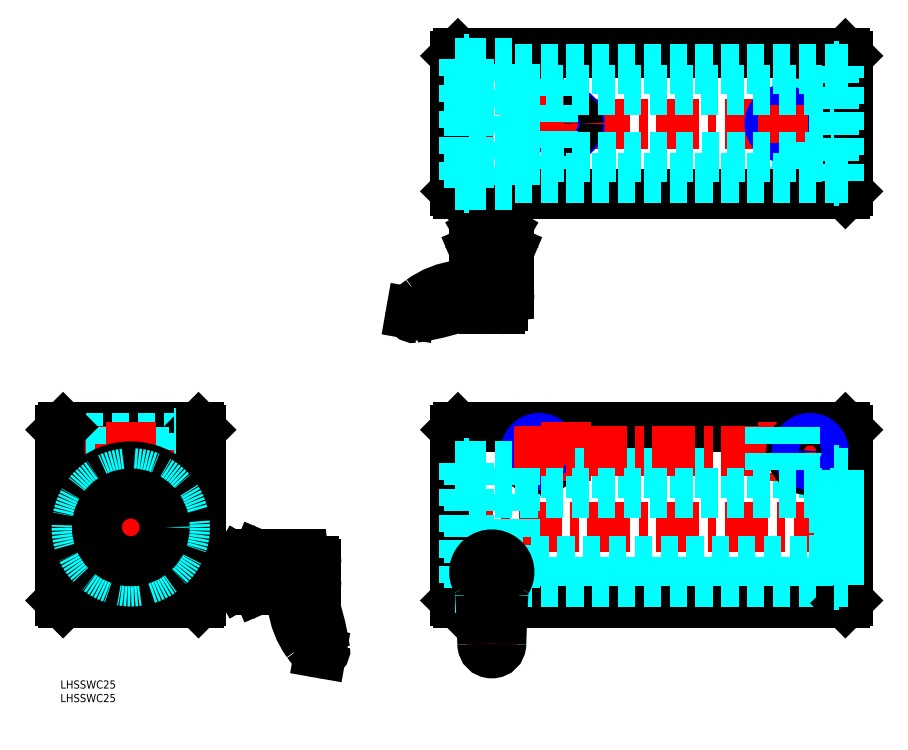
<metadata>
{"format":"dxf","ext":"dxf","renderer":"ezdxf+matplotlib","layout":"modelspace","background":"white","min_lineweight":24,"dpi":150}
</metadata>
<code>
0
SECTION
2
ENTITIES
0
INSERT
8
MSM_CONTINUOUS
2
*U7
10
0
20
0
30
0
0
INSERT
8
MSM_CONTINUOUS
2
*U8
10
0
20
0
30
0
0
LINE
8
MSM_CONTINUOUS
10
146.7
20
28.5
30
0
11
155.1
21
28.5
31
0
0
LINE
8
MSM_CONTINUOUS
10
163.3
20
28.5
30
0
11
289.7
21
28.5
31
0
0
LINE
8
MSM_CONTINUOUS
10
146.7
20
93.5
30
0
11
289.7
21
93.5
31
0
0
LINE
8
MSM_CENTER
10
143.7
20
56.5
30
0
11
292.7
21
56.5
31
0
0
LINE
8
MSM_DASHED
10
181.7
20
93.5
30
0
11
181.7
21
76.5
31
0
0
LINE
8
MSM_DASHED
10
191.7
20
93.5
30
0
11
191.7
21
76.5
31
0
0
LINE
8
MSM_DASHED
10
191
20
93.5
30
0
11
191
21
76.5
31
0
0
LINE
8
MSM_DASHED
10
182.4
20
93.5
30
0
11
182.4
21
76.5
31
0
0
LINE
8
MSM_CONTINUOUS
10
145.7
20
92.5
30
0
11
145.7
21
29.5
31
0
0
CIRCLE
8
MSM_CONTINUOUS
10
176.7
20
84.5
30
0
40
7
0
CIRCLE
8
MSM_CONTINUOUS
10
176.7
20
84.5
30
0
40
4.3
0
CIRCLE
8
MSM_NARROW
10
176.7
20
84.5
30
0
40
5
0
LINE
8
MSM_CENTER
10
176.7
20
93.5
30
0
11
176.7
21
75.5
31
0
0
LINE
8
MSM_CENTER
10
186.7
20
95.5
30
0
11
186.7
21
73.65
31
0
0
LINE
8
MSM_DASHED
10
167.7
20
36.5
30
0
11
285.6
21
36.5
31
0
0
LINE
8
MSM_DASHED
10
167.7
20
76.5
30
0
11
285.6
21
76.5
31
0
0
LINE
8
MSM_CONTINUOUS
10
146.7
20
28.5
30
0
11
145.7
21
29.5
31
0
0
LINE
8
MSM_CENTER
10
167.7
20
84.5
30
0
11
285.7
21
84.5
31
0
0
LINE
8
MSM_CONTINUOUS
10
146.7
20
93.5
30
0
11
145.7
21
92.5
31
0
0
LINE
8
MSM_CONTINUOUS
10
290.7
20
92.5
30
0
11
290.7
21
29.5
31
0
0
LINE
8
MSM_CONTINUOUS
10
290.7
20
29.5
30
0
11
289.7
21
28.5
31
0
0
LINE
8
MSM_CONTINUOUS
10
289.7
20
93.5
30
0
11
290.7
21
92.5
31
0
0
LINE
8
MSM_CENTER
10
143.7
20
205.5
30
0
11
292.7
21
205.5
31
0
0
LINE
8
MSM_CENTER
10
186.7
20
198.5
30
0
11
186.7
21
212.5
31
0
0
CIRCLE
8
MSM_NARROW
10
186.7
20
205.5
30
0
40
5
0
CIRCLE
8
MSM_CONTINUOUS
10
186.7
20
205.5
30
0
40
4.3
0
LINE
8
MSM_CENTER
10
176.7
20
177.5
30
0
11
176.7
21
233.5
31
0
0
LINE
8
MSM_DASHED
10
183.7
20
189.5
30
0
11
183.7
21
179.5
31
0
0
LINE
8
MSM_DASHED
10
169.7
20
189.5
30
0
11
169.7
21
179.5
31
0
0
LINE
8
MSM_DASHED
10
172.4
20
231.5
30
0
11
172.4
21
189.5
31
0
0
LINE
8
MSM_DASHED
10
171.7
20
231.5
30
0
11
171.7
21
189.5
31
0
0
LINE
8
MSM_DASHED
10
181
20
231.5
30
0
11
181
21
189.5
31
0
0
LINE
8
MSM_DASHED
10
181.7
20
231.5
30
0
11
181.7
21
189.5
31
0
0
LINE
8
MSM_DASHED
10
183.7
20
189.5
30
0
11
169.7
21
189.5
31
0
0
LINE
8
MSM_CENTER
10
276.7
20
177.5
30
0
11
276.7
21
233.5
31
0
0
LINE
8
MSM_DASHED
10
269.7
20
189.5
30
0
11
269.7
21
179.5
31
0
0
LINE
8
MSM_DASHED
10
283.7
20
189.5
30
0
11
283.7
21
179.5
31
0
0
LINE
8
MSM_DASHED
10
281
20
231.5
30
0
11
281
21
189.5
31
0
0
LINE
8
MSM_DASHED
10
281.7
20
231.5
30
0
11
281.7
21
189.5
31
0
0
LINE
8
MSM_DASHED
10
272.4
20
231.5
30
0
11
272.4
21
189.5
31
0
0
LINE
8
MSM_DASHED
10
271.7
20
231.5
30
0
11
271.7
21
189.5
31
0
0
CIRCLE
8
MSM_CONTINUOUS
10
266.7
20
205.5
30
0
40
4.3
0
CIRCLE
8
MSM_DASHED
10
266.7
20
205.5
30
0
40
5
0
CIRCLE
8
MSM_NARROW
10
266.7
20
205.5
30
0
40
5
0
LINE
8
MSM_CENTER
10
266.7
20
198.5
30
0
11
266.7
21
212.5
31
0
0
LINE
8
MSM_DASHED
10
269.7
20
189.5
30
0
11
283.7
21
189.5
31
0
0
LINE
8
MSM_CENTER
10
266.7
20
95.5
30
0
11
266.7
21
73.65
31
0
0
LINE
8
MSM_CENTER
10
276.7
20
93.5
30
0
11
276.7
21
75.5
31
0
0
CIRCLE
8
MSM_CONTINUOUS
10
276.7
20
84.5
30
0
40
7
0
LINE
8
MSM_DASHED
10
271.7
20
93.5
30
0
11
271.7
21
76.5
31
0
0
CIRCLE
8
MSM_CONTINUOUS
10
276.7
20
84.5
30
0
40
4.3
0
CIRCLE
8
MSM_NARROW
10
276.7
20
84.5
30
0
40
5
0
LINE
8
MSM_DASHED
10
261.7
20
93.5
30
0
11
261.7
21
76.5
31
0
0
LINE
8
MSM_DASHED
10
271
20
93.5
30
0
11
271
21
76.5
31
0
0
LINE
8
MSM_DASHED
10
262.4
20
93.5
30
0
11
262.4
21
76.5
31
0
0
LINE
8
MSM_DASHED
10
285.6
20
35.25
30
0
11
285.6
21
77.75
31
0
0
LINE
8
MSM_DASHED
10
287.5
20
36.5
30
0
11
290.7
21
36.5
31
0
0
LINE
8
MSM_DASHED
10
287.5
20
76.5
30
0
11
290.7
21
76.5
31
0
0
LINE
8
MSM_CONTINUOUS
10
146.7
20
231.5
30
0
11
289.7
21
231.5
31
0
0
LINE
8
MSM_CONTINUOUS
10
290.7
20
230.5
30
0
11
290.7
21
180.5
31
0
0
LINE
8
MSM_CONTINUOUS
10
289.7
20
179.5
30
0
11
290.7
21
180.5
31
0
0
LINE
8
MSM_CONTINUOUS
10
289.7
20
231.5
30
0
11
290.7
21
230.5
31
0
0
LINE
8
MSM_DASHED
10
167.7
20
34
30
0
11
167.7
21
79
31
0
0
LINE
8
MSM_DASHED
10
149
20
80.25
30
0
11
150.9
21
80.25
31
0
0
LINE
8
MSM_DASHED
10
145.7
20
79
30
0
11
149
21
79
31
0
0
LINE
8
MSM_DASHED
10
150.8
20
79
30
0
11
167.7
21
79
31
0
0
LINE
8
MSM_DASHED
10
145.7
20
34
30
0
11
149
21
34
31
0
0
LINE
8
MSM_DASHED
10
150.8
20
34
30
0
11
154.7
21
34
31
0
0
LINE
8
MSM_DASHED
10
163.8
20
34
30
0
11
167.7
21
34
31
0
0
LINE
8
MSM_CONTINUOUS
10
145.7
20
180.5
30
0
11
145.7
21
230.5
31
0
0
LINE
8
MSM_CONTINUOUS
10
146.7
20
179.5
30
0
11
145.7
21
180.5
31
0
0
LINE
8
MSM_CONTINUOUS
10
146.7
20
231.5
30
0
11
145.7
21
230.5
31
0
0
LINE
8
MSM_CENTER
10
159.2
20
137.3
30
0
11
159.2
21
181.5
31
0
0
LINE
8
MSM_CONTINUOUS
10
162.7
20
166
30
0
11
162.7
21
179.5
31
0
0
LINE
8
MSM_CONTINUOUS
10
155.7
20
166
30
0
11
155.7
21
179.5
31
0
0
LINE
8
MSM_CONTINUOUS
10
289.7
20
179.5
30
0
11
146.7
21
179.5
31
0
0
LINE
8
MSM_CONTINUOUS
10
51
20
28.5
30
0
11
1
21
28.5
31
0
0
LINE
8
MSM_CONTINUOUS
10
51
20
93.5
30
0
11
1
21
93.5
31
0
0
LINE
8
MSM_DASHED
10
0
20
89.5
30
0
11
42
21
89.5
31
0
0
LINE
8
MSM_DASHED
10
0
20
88.8
30
0
11
42
21
88.8
31
0
0
LINE
8
MSM_DASHED
10
0
20
79.5
30
0
11
42
21
79.5
31
0
0
LINE
8
MSM_DASHED
10
0
20
80.2
30
0
11
42
21
80.2
31
0
0
LINE
8
MSM_CENTER
10
54
20
84.5
30
0
11
-2
21
84.5
31
0
0
LINE
8
MSM_CENTER
10
54
20
56.5
30
0
11
-2
21
56.5
31
0
0
LINE
8
MSM_CONTINUOUS
10
52
20
29.5
30
0
11
51
21
28.5
31
0
0
LINE
8
MSM_CONTINUOUS
10
51
20
93.5
30
0
11
52
21
92.5
31
0
0
LINE
8
MSM_CONTINUOUS
10
0
20
92.5
30
0
11
0
21
29.5
31
0
0
LINE
8
MSM_DASHED
10
21.7
20
93.5
30
0
11
21.7
21
76.03
31
0
0
LINE
8
MSM_DASHED
10
21
20
93.5
30
0
11
21
21
75.87
31
0
0
LINE
8
MSM_DASHED
10
42
20
91.5
30
0
11
42
21
77.5
31
0
0
LINE
8
MSM_DASHED
10
30.3
20
93.5
30
0
11
30.3
21
76.03
31
0
0
LINE
8
MSM_DASHED
10
31
20
93.5
30
0
11
31
21
75.87
31
0
0
LINE
8
MSM_CENTER
10
26
20
95.5
30
0
11
26
21
26.5
31
0
0
LINE
8
MSM_CONTINUOUS
10
0
20
29.5
30
0
11
1
21
28.5
31
0
0
LINE
8
MSM_CONTINUOUS
10
0
20
61
30
0
11
-0.0001
21
61
31
0
0
LINE
8
MSM_DASHED
10
42
20
77.5
30
0
11
52
21
77.5
31
0
0
LINE
8
MSM_DASHED
10
42
20
91.5
30
0
11
52
21
91.5
31
0
0
LINE
8
MSM_CONTINUOUS
10
1
20
93.5
30
0
11
0
21
92.5
31
0
0
LINE
8
MSM_CONTINUOUS
10
68.71
20
44.63
30
0
11
68.71
21
35.37
31
0
0
LINE
8
MSM_CENTER
10
94.2
20
40
30
0
11
50
21
40
31
0
0
LINE
8
MSM_CONTINUOUS
10
68.71
20
35.37
30
0
11
69.08
21
35
31
0
0
LINE
8
MSM_DASHED
10
68.71
20
42
30
0
11
77.11
21
42
31
0
0
LINE
8
MSM_DASHED
10
68.71
20
38
30
0
11
77.11
21
38
31
0
0
LINE
8
MSM_DASHED
10
68.71
20
42.5
30
0
11
75.71
21
42.5
31
0
0
LINE
8
MSM_DASHED
10
68.71
20
37.5
30
0
11
75.71
21
37.5
31
0
0
LINE
8
MSM_DASHED
10
77.11
20
38
30
0
11
78.27
21
40
31
0
0
LINE
8
MSM_DASHED
10
75.71
20
37.5
30
0
11
75.71
21
42.5
31
0
0
LINE
8
MSM_DASHED
10
77.11
20
38
30
0
11
77.11
21
42
31
0
0
LINE
8
MSM_DASHED
10
77.11
20
42
30
0
11
78.27
21
40
31
0
0
LINE
8
MSM_CONTINUOUS
10
65.87
20
37.69
30
0
11
68.36
21
37.69
31
0
0
LINE
8
MSM_CONTINUOUS
10
68.36
20
42.31
30
0
11
65.87
21
42.31
31
0
0
ARC
8
MSM_CONTINUOUS
10
67.56
20
36.54
30
0
40
2.045
50
145.6
51
214.4
0
ARC
8
MSM_CONTINUOUS
10
66.67
20
36.54
30
0
40
2.045
50
325.6
51
34.38
0
ARC
8
MSM_CONTINUOUS
10
61.07
20
40
30
0
40
7.643
50
342.4
51
17.59
0
ARC
8
MSM_CONTINUOUS
10
66.67
20
43.46
30
0
40
2.045
50
325.6
51
34.38
0
ARC
8
MSM_CONTINUOUS
10
67.56
20
43.46
30
0
40
2.045
50
145.6
51
214.4
0
ARC
8
MSM_CONTINUOUS
10
73.16
20
40
30
0
40
7.643
50
162.4
51
197.6
0
LINE
8
MSM_CONTINUOUS
10
68.36
20
35.38
30
0
11
65.87
21
35.38
31
0
0
LINE
8
MSM_CONTINUOUS
10
65.87
20
35.38
30
0
11
65.51
21
36
31
0
0
LINE
8
MSM_CONTINUOUS
10
65.51
20
36
30
0
11
65.51
21
44
31
0
0
LINE
8
MSM_CONTINUOUS
10
65.51
20
44
30
0
11
65.87
21
44.62
31
0
0
LINE
8
MSM_CONTINUOUS
10
65.87
20
44.62
30
0
11
68.36
21
44.62
31
0
0
LINE
8
MSM_CONTINUOUS
10
68.36
20
44.62
30
0
11
68.71
21
44
31
0
0
LINE
8
MSM_CONTINUOUS
10
68.71
20
36
30
0
11
68.36
21
35.38
31
0
0
LINE
8
MSM_CONTINUOUS
10
65.51
20
43.5
30
0
11
52
21
43.5
31
0
0
LINE
8
MSM_CONTINUOUS
10
65.51
20
36.5
30
0
11
52
21
36.5
31
0
0
LINE
8
MSM_CONTINUOUS
10
52
20
92.5
30
0
11
52
21
29.5
31
0
0
LINE
8
MSM_DASHED
10
150.8
20
44
30
0
11
154.1
21
44
31
0
0
LINE
8
MSM_DASHED
10
164.4
20
44
30
0
11
285.6
21
44
31
0
0
LINE
8
MSM_DASHED
10
150.8
20
69
30
0
11
285.6
21
69
31
0
0
LINE
8
MSM_DASHED
10
287.4
20
43.65
30
0
11
285.6
21
43.65
31
0
0
LINE
8
MSM_DASHED
10
287.4
20
37.79
30
0
11
285.6
21
37.79
31
0
0
LINE
8
MSM_DASHED
10
287.5
20
77.75
30
1.75
11
285.6
21
77.75
31
0
0
LINE
8
MSM_DASHED
10
287.4
20
73.75
30
0
11
285.6
21
73.75
31
0
0
LINE
8
MSM_DASHED
10
285.6
20
37.79
30
-0.5
11
285.6
21
73.75
31
0
0
LINE
8
MSM_DASHED
10
287.5
20
35.25
30
1.75
11
285.6
21
35.25
31
1.75
0
LINE
8
MSM_DASHED
10
287.5
20
77.75
30
0
11
287.5
21
35.25
31
0
0
LINE
8
MSM_DASHED
10
149
20
35.18
30
0
11
150.8
21
35.18
31
0
0
LINE
8
MSM_DASHED
10
149
20
37.07
30
0
11
150.8
21
37.07
31
0
0
LINE
8
MSM_DASHED
10
150.8
20
39.57
30
0
11
149
21
39.57
31
0
0
LINE
8
MSM_DASHED
10
150.8
20
41.27
30
0
11
149
21
41.27
31
0
0
LINE
8
MSM_DASHED
10
150.8
20
75.75
30
0
11
149
21
75.75
31
0
0
LINE
8
MSM_DASHED
10
149
20
32.75
30
0
11
150.9
21
32.75
31
0
0
LINE
8
MSM_DASHED
10
150.9
20
80.25
30
0
11
150.9
21
32.75
31
0
0
LINE
8
MSM_DASHED
10
149
20
80.25
30
0
11
149
21
32.75
31
0
0
LINE
8
MSM_DASHED
10
150.8
20
34
30
0
11
150.8
21
80.25
31
0
0
ARC
8
MSM_CONTINUOUS
10
26
20
55.38
30
0
40
20.38
50
317.3
51
222.7
0
CIRCLE
8
MSM_CONTINUOUS
10
26
20
56.5
30
0
40
22.5
0
LINE
8
MSM_CONTINUOUS
10
18.47
20
36.79
30
0
11
18.66
21
37.26
31
0
0
CIRCLE
8
MSM_CONTINUOUS
10
36.1
20
38.32
30
0
40
1.25
0
ARC
8
MSM_CONTINUOUS
10
35.86
20
37.68
30
0
40
2.5
50
200.9
51
234.8
0
ARC
8
MSM_CONTINUOUS
10
16.14
20
37.68
30
0
40
2.5
50
305.2
51
339.1
0
CIRCLE
8
MSM_CONTINUOUS
10
15.9
20
38.32
30
0
40
1.25
0
ARC
8
MSM_CONTINUOUS
10
15.9
20
38.32
30
0
40
2.95
50
339.1
51
117.3
0
ARC
8
MSM_CONTINUOUS
10
13.19
20
43.56
30
0
40
2.95
50
222.7
51
297.3
0
ARC
8
MSM_CONTINUOUS
10
38.81
20
43.56
30
0
40
2.95
50
242.7
51
317.3
0
ARC
8
MSM_CONTINUOUS
10
36.1
20
38.32
30
0
40
2.95
50
62.69
51
200.9
0
LINE
8
MSM_CONTINUOUS
10
33.34
20
37.26
30
0
11
33.53
21
36.79
31
0
0
CIRCLE
8
MSM_DASHED
10
26
20
56.5
30
0
40
20
0
LINE
8
MSM_CONTINUOUS
10
69.08
20
45
30
0
11
69.08
21
35
31
0
0
LINE
8
MSM_CONTINUOUS
10
72.71
20
45
30
0
11
69.08
21
45
31
0
0
LINE
8
MSM_CONTINUOUS
10
68.71
20
44.63
30
0
11
69.08
21
45
31
0
0
LINE
8
MSM_CONTINUOUS
10
68.71
20
35.37
30
0
11
69.08
21
35
31
0
0
LINE
8
MSM_CONTINUOUS
10
72.71
20
35
30
0
11
69.08
21
35
31
0
0
LINE
8
MSM_CONTINUOUS
10
72.8
20
46.5
30
0
11
72.8
21
33.5
31
0
0
LINE
8
MSM_CONTINUOUS
10
72.8
20
46.5
30
0
11
72.71
21
46.3
31
0
0
LINE
8
MSM_CONTINUOUS
10
72.8
20
33.5
30
0
11
72.71
21
33.7
31
0
0
LINE
8
MSM_CONTINUOUS
10
94.51
20
43
30
0
11
94.51
21
37
31
0
0
LINE
8
MSM_CONTINUOUS
10
93.51
20
44
30
0
11
89.98
21
44
31
0
0
LINE
8
MSM_CONTINUOUS
10
93.51
20
36
30
0
11
91
21
36
31
0
0
ARC
8
MSM_CONTINUOUS
10
93.51
20
43
30
0
40
1
50
0
51
90
0
ARC
8
MSM_CONTINUOUS
10
93.51
20
37
30
0
40
1
50
270
51
0
0
LINE
8
MSM_CONTINUOUS
10
88.63
20
46.5
30
0
11
72.8
21
46.5
31
0
0
LINE
8
MSM_CONTINUOUS
10
72.71
20
46.3
30
0
11
72.71
21
33.7
31
0
0
LINE
8
MSM_CONTINUOUS
10
82.83
20
33.5
30
0
11
72.8
21
33.5
31
0
0
LINE
8
MSM_CONTINUOUS
10
95.5
20
10.16
30
0
11
96.3
21
10.02
31
0
0
ARC
8
MSM_CONTINUOUS
10
65.79
20
25.72
30
0
40
20
50
6.568
51
18.72
0
ARC
8
MSM_CONTINUOUS
10
82.83
20
31.5
30
0
40
2
50
18.72
51
90
0
ARC
8
MSM_CONTINUOUS
10
-1.236
20
-3.173
30
0
40
100
50
8.365
51
21.47
0
LINE
8
MSM_CONTINUOUS
10
90.55
20
38.64
30
0
11
89.83
21
45.43
31
0
0
ARC
8
MSM_CONTINUOUS
10
88.63
20
45.3
30
0
40
1.2
50
6.057
51
90
0
ARC
8
MSM_CONTINUOUS
10
96.51
20
11.2
30
0
40
1.2
50
260
51
8.365
0
ARC
8
MSM_CONTINUOUS
10
123.6
20
37.31
30
0
40
40
50
216
51
219.8
0
ARC
8
MSM_CONTINUOUS
10
96.28
20
14.59
30
0
40
4.5
50
219.8
51
260
0
ARC
8
MSM_CONTINUOUS
10
110.4
20
40.75
30
0
40
20
50
186.1
51
201.5
0
ARC
8
MSM_CONTINUOUS
10
115.5
20
31.44
30
0
40
30
50
186.6
51
216
0
LINE
8
MSM_CONTINUOUS
10
163.9
20
162.8
30
0
11
154.6
21
162.8
31
0
0
LINE
8
MSM_DASHED
10
161.2
20
162.8
30
0
11
161.2
21
154.4
31
0
0
LINE
8
MSM_DASHED
10
157.2
20
162.8
30
0
11
157.2
21
154.4
31
0
0
LINE
8
MSM_DASHED
10
161.7
20
162.8
30
0
11
161.7
21
155.8
31
0
0
LINE
8
MSM_DASHED
10
156.7
20
162.8
30
0
11
156.7
21
155.8
31
0
0
LINE
8
MSM_DASHED
10
157.2
20
154.4
30
0
11
159.2
21
153.3
31
0
0
LINE
8
MSM_DASHED
10
156.7
20
155.8
30
0
11
161.7
21
155.8
31
0
0
LINE
8
MSM_DASHED
10
157.2
20
154.4
30
0
11
161.2
21
154.4
31
0
0
LINE
8
MSM_DASHED
10
161.2
20
154.4
30
0
11
159.2
21
153.3
31
0
0
LINE
8
MSM_CONTINUOUS
10
156.9
20
165.7
30
0
11
156.9
21
163.2
31
0
0
LINE
8
MSM_CONTINUOUS
10
161.5
20
163.2
30
0
11
161.5
21
165.7
31
0
0
ARC
8
MSM_CONTINUOUS
10
155.8
20
164
30
0
40
2.045
50
55.62
51
124.4
0
ARC
8
MSM_CONTINUOUS
10
155.8
20
164.9
30
0
40
2.045
50
235.6
51
304.4
0
ARC
8
MSM_CONTINUOUS
10
159.2
20
170.5
30
0
40
7.643
50
252.4
51
287.6
0
ARC
8
MSM_CONTINUOUS
10
162.7
20
164.9
30
0
40
2.045
50
235.6
51
304.4
0
ARC
8
MSM_CONTINUOUS
10
162.7
20
164
30
0
40
2.045
50
55.62
51
124.4
0
ARC
8
MSM_CONTINUOUS
10
159.2
20
158.4
30
0
40
7.643
50
72.41
51
107.6
0
LINE
8
MSM_CONTINUOUS
10
154.6
20
163.2
30
0
11
154.6
21
165.7
31
0
0
LINE
8
MSM_CONTINUOUS
10
154.6
20
165.7
30
0
11
155.2
21
166
31
0
0
LINE
8
MSM_CONTINUOUS
10
155.2
20
166
30
0
11
163.2
21
166
31
0
0
LINE
8
MSM_CONTINUOUS
10
163.2
20
166
30
0
11
163.9
21
165.7
31
0
0
LINE
8
MSM_CONTINUOUS
10
163.9
20
165.7
30
0
11
163.9
21
163.2
31
0
0
LINE
8
MSM_CONTINUOUS
10
163.9
20
163.2
30
0
11
163.2
21
162.8
31
0
0
LINE
8
MSM_CONTINUOUS
10
155.2
20
162.8
30
0
11
154.6
21
163.2
31
0
0
LINE
8
MSM_CONTINUOUS
10
164.2
20
162.4
30
0
11
154.2
21
162.4
31
0
0
LINE
8
MSM_CONTINUOUS
10
164.2
20
158.8
30
0
11
164.2
21
162.4
31
0
0
LINE
8
MSM_CONTINUOUS
10
163.9
20
162.8
30
0
11
164.2
21
162.4
31
0
0
LINE
8
MSM_CONTINUOUS
10
154.6
20
162.8
30
0
11
154.2
21
162.4
31
0
0
LINE
8
MSM_CONTINUOUS
10
154.2
20
158.8
30
0
11
154.2
21
162.4
31
0
0
LINE
8
MSM_CONTINUOUS
10
165.7
20
158.7
30
0
11
152.7
21
158.7
31
0
0
LINE
8
MSM_CONTINUOUS
10
165.5
20
158.8
30
0
11
152.9
21
158.8
31
0
0
LINE
8
MSM_CONTINUOUS
10
165.7
20
158.7
30
0
11
165.5
21
158.8
31
0
0
LINE
8
MSM_CONTINUOUS
10
152.7
20
158.7
30
0
11
152.9
21
158.8
31
0
0
LINE
8
MSM_CONTINUOUS
10
162.2
20
137
30
0
11
156.2
21
137
31
0
0
LINE
8
MSM_CONTINUOUS
10
163.2
20
138
30
0
11
163.2
21
141.5
31
0
0
LINE
8
MSM_CONTINUOUS
10
155.2
20
138
30
0
11
155.2
21
140.5
31
0
0
ARC
8
MSM_CONTINUOUS
10
162.2
20
138
30
0
40
1
50
270
51
0
0
ARC
8
MSM_CONTINUOUS
10
156.2
20
138
30
0
40
1
50
180
51
270
0
LINE
8
MSM_CONTINUOUS
10
165.7
20
142.9
30
0
11
165.7
21
158.7
31
0
0
LINE
8
MSM_CONTINUOUS
10
152.7
20
148.7
30
0
11
152.7
21
158.7
31
0
0
LINE
8
MSM_CONTINUOUS
10
129.4
20
136
30
0
11
129.3
21
135.2
31
0
0
ARC
8
MSM_CONTINUOUS
10
145
20
165.7
30
0
40
20
50
276.6
51
288.7
0
ARC
8
MSM_CONTINUOUS
10
150.7
20
148.7
30
0
40
2
50
288.7
51
0
0
ARC
8
MSM_CONTINUOUS
10
116.1
20
232.8
30
0
40
100
50
278.4
51
291.5
0
LINE
8
MSM_CONTINUOUS
10
157.9
20
141
30
0
11
164.7
21
141.7
31
0
0
ARC
8
MSM_CONTINUOUS
10
164.5
20
142.9
30
0
40
1.2
50
276.1
51
0
0
ARC
8
MSM_CONTINUOUS
10
130.4
20
135
30
0
40
1.2
50
170
51
278.4
0
ARC
8
MSM_CONTINUOUS
10
156.5
20
108
30
0
40
40
50
126
51
129.8
0
ARC
8
MSM_CONTINUOUS
10
133.8
20
135.3
30
0
40
4.5
50
129.8
51
170
0
ARC
8
MSM_CONTINUOUS
10
160
20
121.1
30
0
40
20
50
96.06
51
111.5
0
ARC
8
MSM_CONTINUOUS
10
150.7
20
116.1
30
0
40
30
50
96.57
51
126
0
LINE
8
MSM_CENTER
10
159.2
20
48.5
30
0
11
159.2
21
8
31
0
0
LINE
8
MSM_CENTER
10
150.7
20
40
30
0
11
167.7
21
40
31
0
0
CIRCLE
8
MSM_CONTINUOUS
10
159.2
20
40
30
0
40
4
0
ARC
8
MSM_CONTINUOUS
10
145
20
31.68
30
0
40
10
50
0
51
30.27
0
ARC
8
MSM_CONTINUOUS
10
-643.9
20
-10.38
30
0
40
800
50
1.71
51
3.014
0
ARC
8
MSM_CONTINUOUS
10
159.2
20
13.5
30
0
40
3.5
50
180
51
0
0
ARC
8
MSM_CONTINUOUS
10
962.4
20
-10.38
30
0
40
800
50
177
51
178.3
0
ARC
8
MSM_CONTINUOUS
10
173.5
20
31.68
30
0
40
10
50
149.7
51
180
0
ARC
8
MSM_CONTINUOUS
10
159.2
20
40
30
0
40
6.5
50
329.7
51
210.3
0
CIRCLE
8
MSM_CONTINUOUS
10
26
20
56.5
30
0
40
12.5
0
LINE
8
MSM_DASHED
10
167.7
20
185.5
30
0
11
285.7
21
185.5
31
0
0
LINE
8
MSM_DASHED
10
167.7
20
225.5
30
0
11
285.7
21
225.5
31
1.75
0
LINE
8
MSM_DASHED
10
287.5
20
185.5
30
0
11
290.7
21
185.5
31
0
0
LINE
8
MSM_DASHED
10
287.5
20
225.5
30
0
11
290.7
21
225.5
31
0
0
LINE
8
MSM_DASHED
10
149
20
229.3
30
0
11
149
21
181.8
31
0
0
LINE
8
MSM_DASHED
10
167.7
20
183
30
0
11
167.7
21
228
31
0
0
LINE
8
MSM_DASHED
10
149
20
229.3
30
0
11
150.9
21
229.3
31
0
0
LINE
8
MSM_DASHED
10
149
20
181.8
30
0
11
150.9
21
181.8
31
0
0
LINE
8
MSM_DASHED
10
145.7
20
228
30
0
11
149
21
228
31
0
0
LINE
8
MSM_DASHED
10
150.8
20
228
30
0
11
167.7
21
228
31
0
0
LINE
8
MSM_DASHED
10
145.7
20
183
30
0
11
149
21
183
31
0
0
LINE
8
MSM_DASHED
10
150.8
20
183
30
0
11
167.7
21
183
31
0
0
LINE
8
MSM_DASHED
10
150.9
20
193
30
0
11
285.7
21
193
31
0
0
LINE
8
MSM_DASHED
10
150.8
20
218
30
0
11
285.6
21
218
31
0
0
LINE
8
MSM_DASHED
10
285.6
20
184.3
30
1.75
11
287.5
21
184.3
31
1.75
0
LINE
8
MSM_DASHED
10
285.6
20
226.8
30
1.75
11
287.5
21
226.8
31
1.75
0
LINE
8
MSM_DASHED
10
285.6
20
184.3
30
0
11
285.6
21
226.8
31
0
0
LINE
8
MSM_DASHED
10
287.5
20
184.3
30
0
11
287.5
21
226.8
31
0
0
LINE
8
MSM_DASHED
10
150.9
20
229.3
30
0
11
150.9
21
181.8
31
0
0
LINE
8
MSM_DASHED
10
150.8
20
181.8
30
0
11
150.8
21
229.3
31
0
0
LINE
8
MSM_DASHED
10
287.4
20
37.79
30
0
11
287.4
21
77.75
31
1.75
0
LINE
8
MSM_DASHED
10
285.7
20
226.8
30
1.75
11
285.7
21
184.3
31
1.75
0
LINE
8
MSM_CONTINUOUS
10
160.1
20
38.5
30
0
11
161
21
40
31
0
0
LINE
8
MSM_CONTINUOUS
10
161
20
40
30
0
11
160.1
21
41.5
31
0
0
LINE
8
MSM_CONTINUOUS
10
160.1
20
41.5
30
0
11
158.4
21
41.5
31
0
0
LINE
8
MSM_CONTINUOUS
10
158.4
20
41.5
30
0
11
157.5
21
40
31
0
0
LINE
8
MSM_CONTINUOUS
10
157.5
20
40
30
0
11
158.4
21
38.5
31
0
0
LINE
8
MSM_CONTINUOUS
10
158.4
20
38.5
30
0
11
160.1
21
38.5
31
0
0
ENDSEC
0
EOF

</code>
